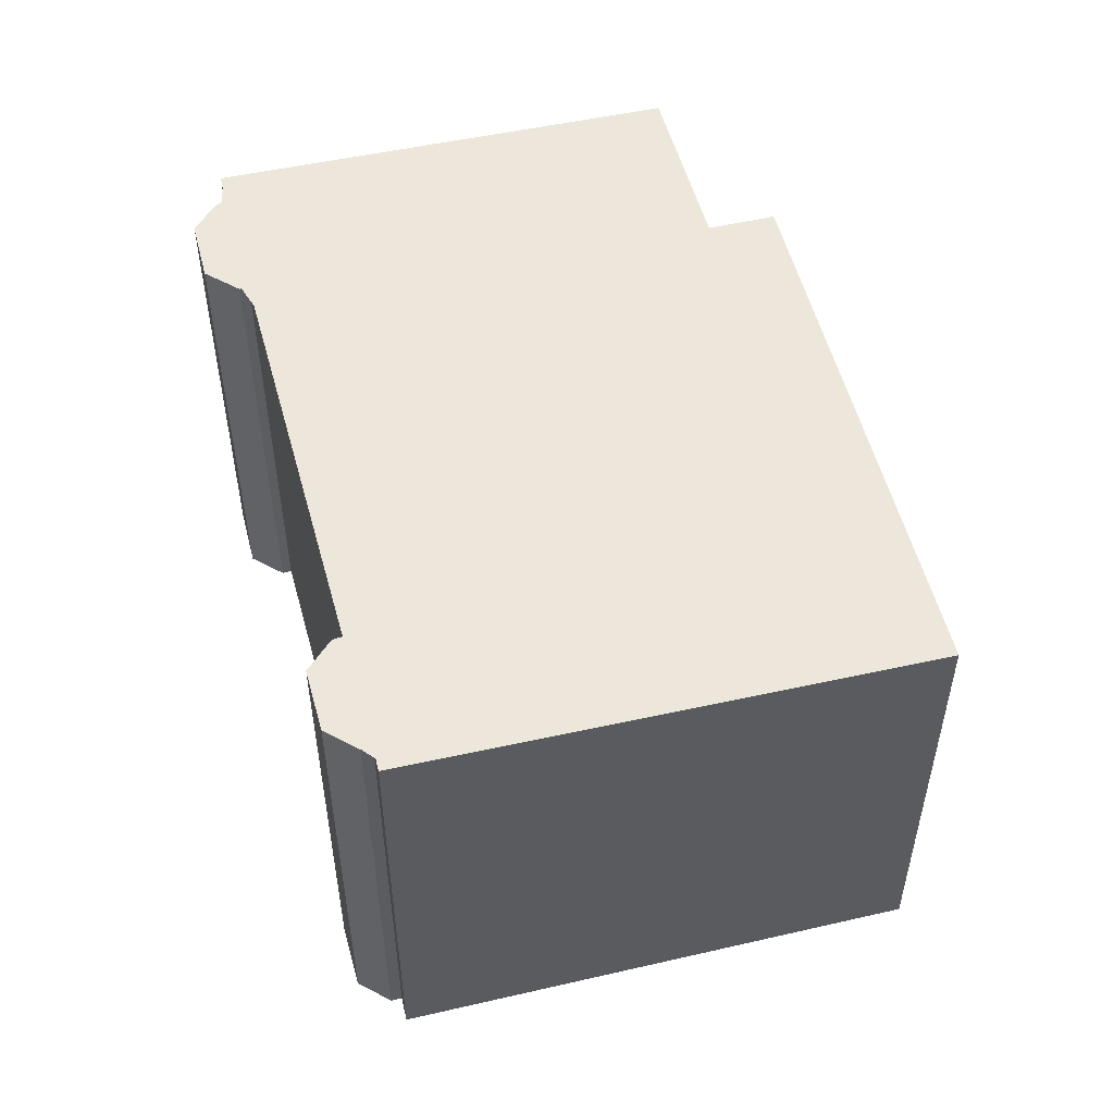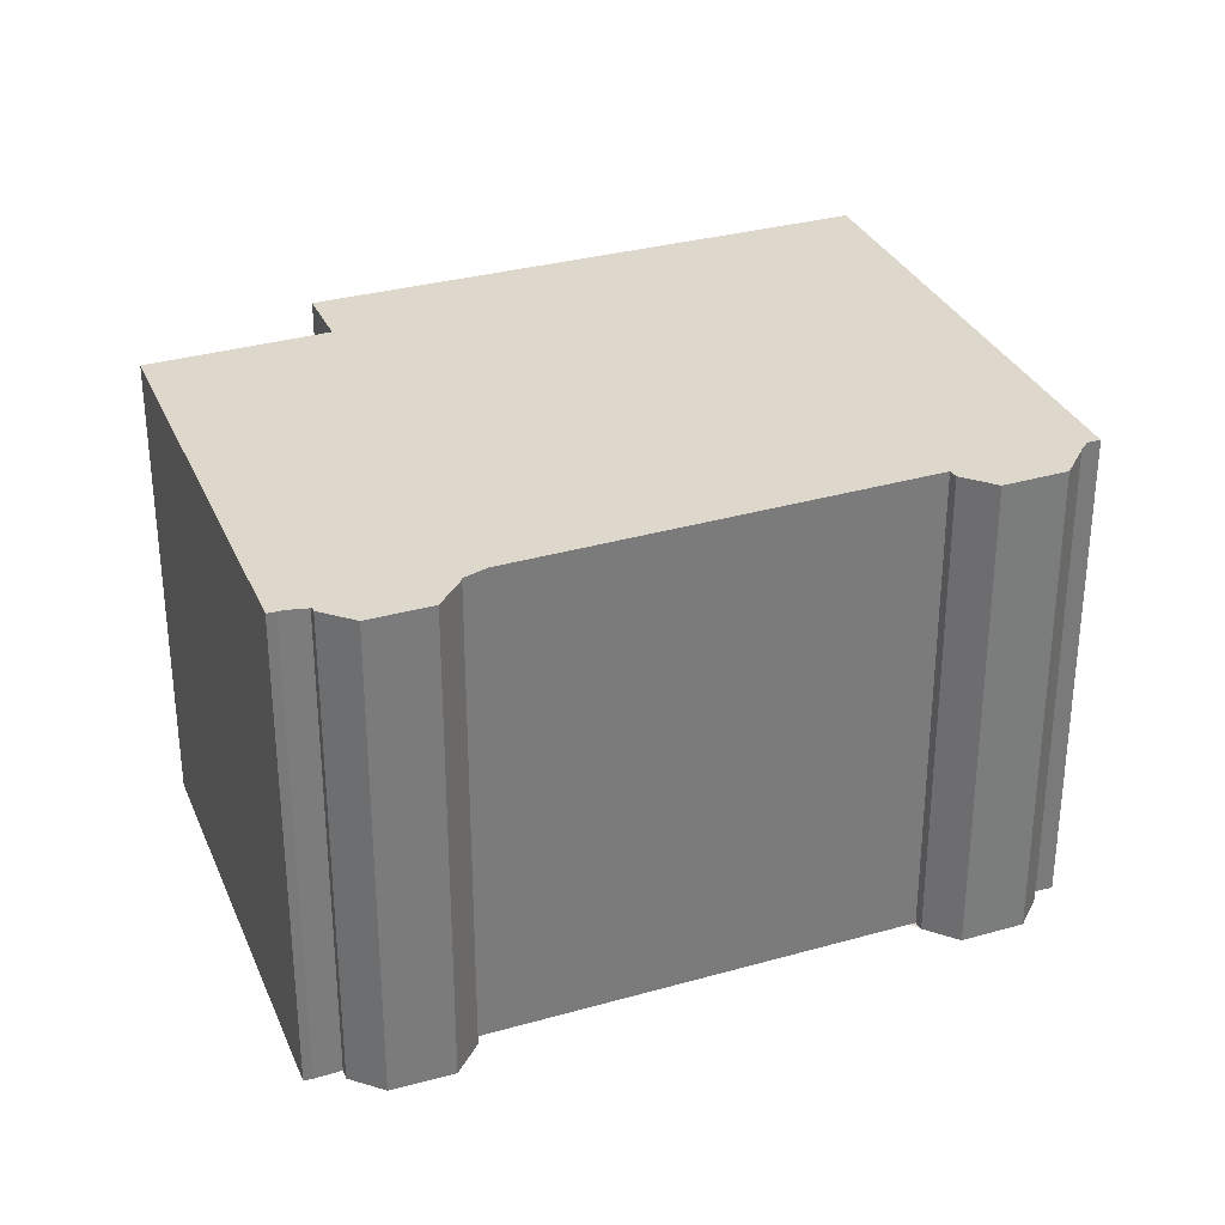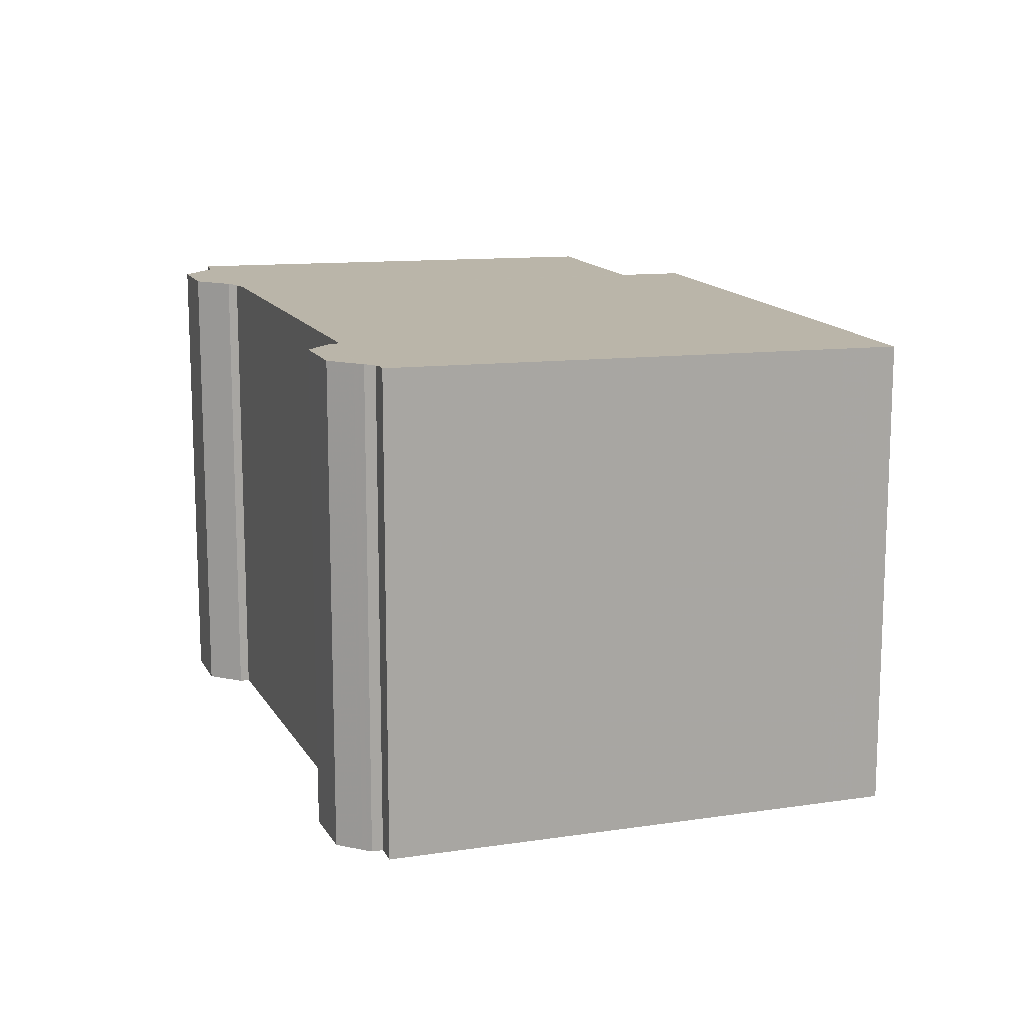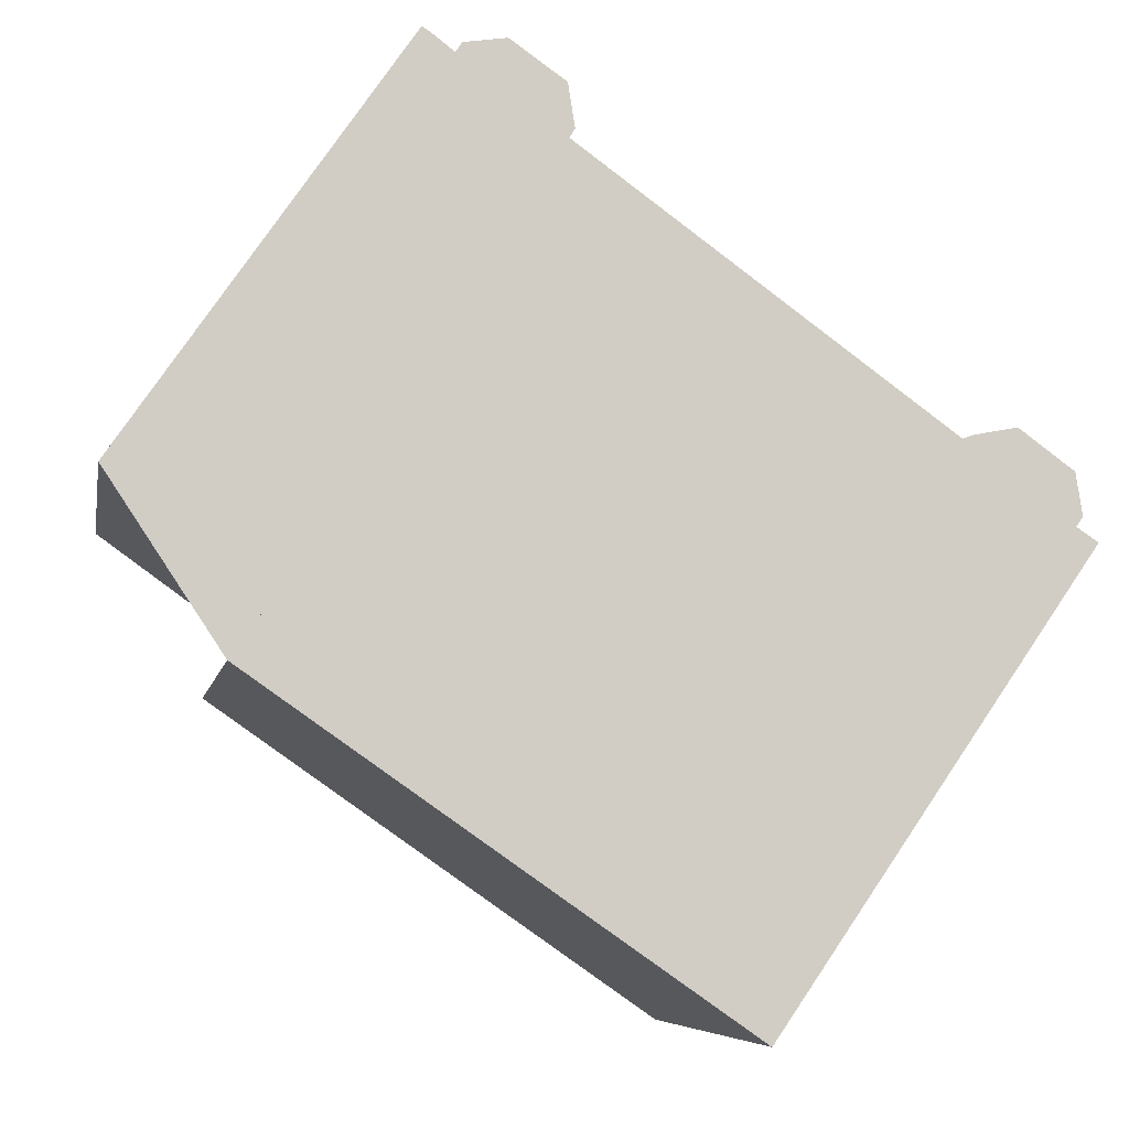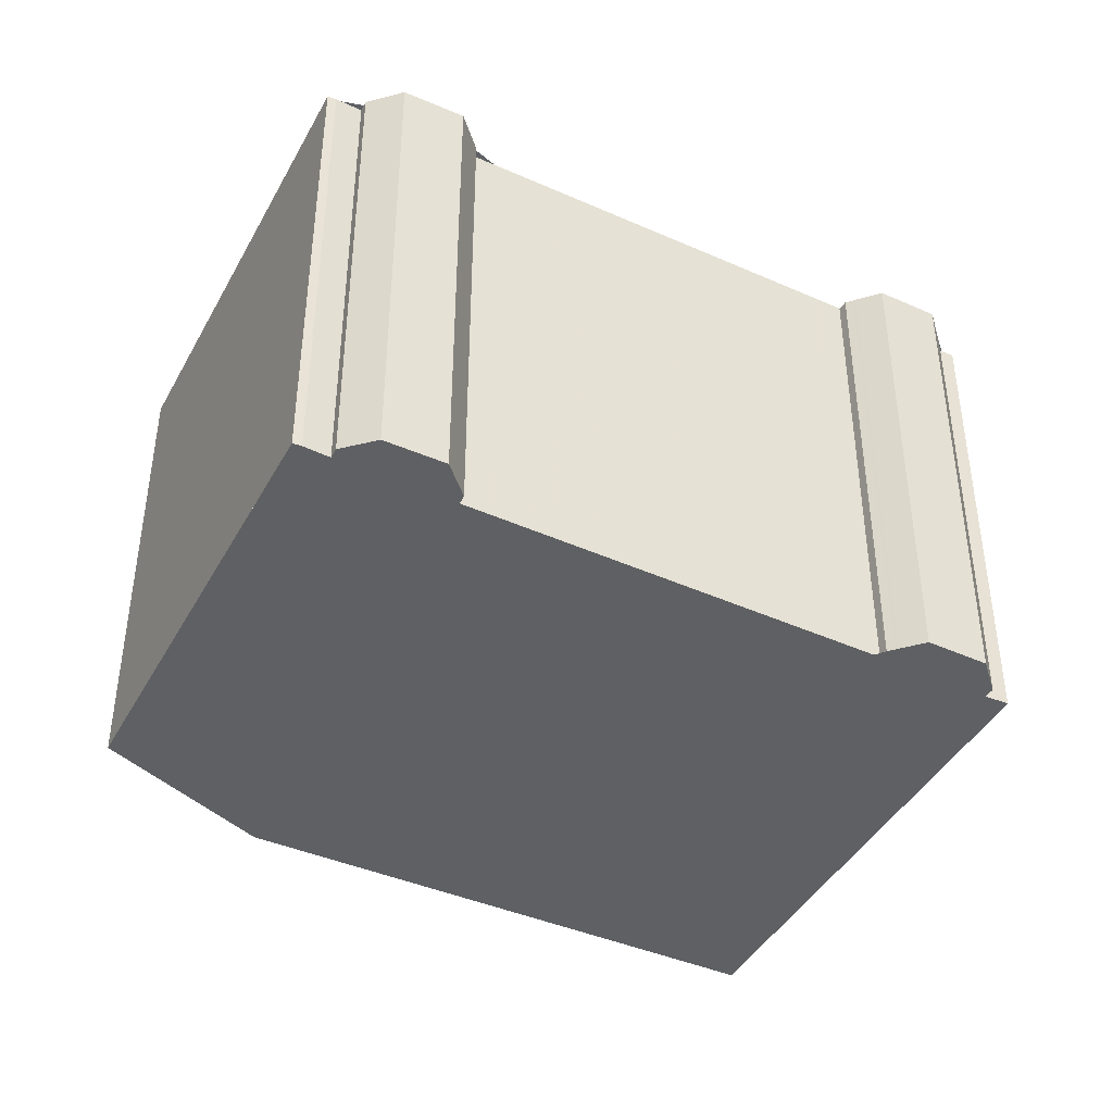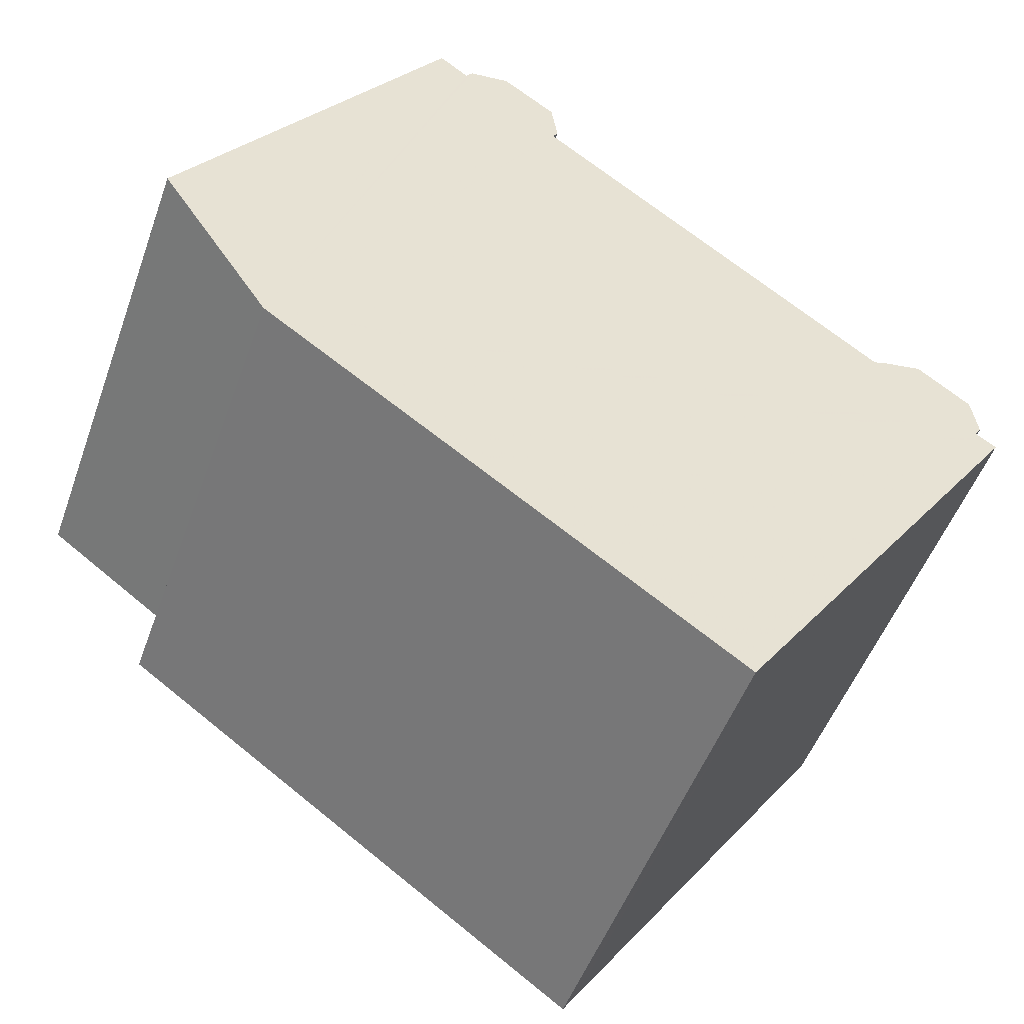
<metadata>
{"format":"obj","ext":"obj","renderer":"f3d","projection":"perspective","resolution":1024,"background":"white","views":[{"elev":53.8,"azim":-69.3,"up":"+Z"},{"elev":32.2,"azim":-165.7,"up":"+Z"},{"elev":14.3,"azim":-74.0,"up":"+Z"},{"elev":-6.7,"azim":170.0,"up":"+Y"},{"elev":-42.5,"azim":-172.3,"up":"+Z"},{"elev":-50.1,"azim":160.6,"up":"+Y"}]}
</metadata>
<code>
v -804.6 -1620 9.724
v -803.7 -1621 9.698
v -813.2 -1627 9.779
v -819.3 -1618 9.976
v -818.9 -1618 9.973
v -819 -1618 9.977
v -818.9 -1617 9.984
v -817.8 -1616 9.975
v -817 -1616 9.96
v -816.9 -1617 9.956
v -809.6 -1611 9.896
v -809.7 -1611 9.9
v -809.6 -1610 9.907
v -808.5 -1610 9.898
v -807.7 -1610 9.883
v -807.6 -1610 9.879
v -807.1 -1610 9.875
v -807 -1609 9.874
v -801.5 -1617 9.699
v -813.7 -1614 9.93
v -808.8 -1624 9.742
v -812.9 -1616 9.9
v -806 -1611 9.841
v -818.4 -1620 9.946
v -809.7 -1611 9.899
v -807.7 -1610 9.881
v -819 -1618 9.979
v -817.2 -1616 9.963
v -810.6 -1612 9.904
v -806.9 -1610 9.873
v -819 -1618 9.977
v -817 -1617 9.959
v -809.4 -1623 9.764
v -813.8 -1626 9.8
v -804.5 -1620 9.723
v -813.2 -1627 9.779
v -813.8 -1626 9.8
v -818.4 -1620 9.946
v -819.3 -1618 9.976
v -813.2 -1627 9.781
v -808.9 -1624 9.743
v -803.8 -1621 9.699
v -813.2 -1627 9.781
v -802.6 -1618 9.708
v -807 -1612 9.85
v -808 -1610 9.882
v -808.1 -1610 9.885
v -808.5 -1610 9.897
v -808.2 -1610 9.888
v -809.7 -1611 9.901
v -807.8 -1610 9.885
v -817.2 -1616 9.962
v -819 -1618 9.978
v -801.5 -1617 9.699
v -806 -1611 9.841
v -807 -1610 9.873
v -807 -1609 9.874
v -809.7 -1611 9.9
v -808.2 -1610 9.887
v -807.7 -1610 9.882
v -819 -1618 9.98
v -817.3 -1616 9.965
v -808.3 -1610 9.89
v -809.7 -1611 9.902
v -807.9 -1610 9.887
v -817.3 -1616 9.964
v -818.8 -1618 9.977
v -819 -1618 9.979
v -803.8 -1621 9.7
v -803.8 -1621 9.698
v -804.6 -1620 9.724
v -809 -1613 9.867
v -810 -1612 9.899
v -810 -1612 9.9
v -804.2 -1620 9.712
v -804.2 -1620 9.713
v -809.1 -1624 9.753
v -813.5 -1627 9.79
v -813.5 -1627 9.79
v -813.3 -1627 9.788
v -813 -1627 9.779
v -813 -1627 9.777
v -813.6 -1626 9.799
v -818.2 -1620 9.944
v -819.1 -1618 9.974
v -804.5 -1620 9.723
v -804.6 -1620 9.724
v -804.6 -1620 0
v -804.5 -1620 0
v -803.8 -1621 9.698
v -803.7 -1621 9.698
v -803.7 -1621 -1.776e-15
v -803.8 -1621 0
v -813.2 -1627 9.781
v -813.2 -1627 9.779
v -813.2 -1627 0
v -813.2 -1627 0
v -819.3 -1618 9.976
v -819.3 -1618 9.976
v -819.3 -1618 0
v -819.3 -1618 -1.776e-15
v -819 -1618 9.977
v -818.9 -1618 9.973
v -818.9 -1618 0
v -819 -1618 -1.776e-15
v -819 -1618 9.978
v -819 -1618 9.977
v -819 -1618 0
v -819 -1618 0
v -817.8 -1616 9.975
v -818.9 -1617 9.984
v -818.9 -1617 0
v -817.8 -1616 0
v -817.3 -1616 9.965
v -817.8 -1616 9.975
v -817.8 -1616 0
v -817.3 -1616 1.776e-15
v -817 -1617 9.959
v -817 -1616 9.96
v -817 -1616 0
v -817 -1617 0
v -813.7 -1614 9.93
v -816.9 -1617 9.956
v -816.9 -1617 0
v -813.7 -1614 0
v -809.7 -1611 9.899
v -809.6 -1611 9.896
v -809.6 -1611 1.776e-15
v -809.7 -1611 0
v -809.7 -1611 9.9
v -809.7 -1611 9.9
v -809.7 -1611 0
v -809.7 -1611 -1.776e-15
v -808.5 -1610 9.898
v -809.6 -1610 9.907
v -809.6 -1610 0
v -808.5 -1610 -1.776e-15
v -808.5 -1610 9.897
v -808.5 -1610 9.898
v -808.5 -1610 -1.776e-15
v -808.5 -1610 0
v -807.7 -1610 9.882
v -807.7 -1610 9.883
v -807.7 -1610 -1.776e-15
v -807.7 -1610 0
v -807.1 -1610 9.875
v -807.6 -1610 9.879
v -807.6 -1610 1.776e-15
v -807.1 -1610 0
v -807 -1609 9.874
v -807.1 -1610 9.875
v -807.1 -1610 0
v -807 -1609 -1.776e-15
v -806.9 -1610 9.873
v -807 -1609 9.874
v -807 -1609 0
v -806.9 -1610 1.776e-15
v -801.5 -1617 9.699
v -801.5 -1617 9.699
v -801.5 -1617 0
v -801.5 -1617 1.776e-15
v -810.6 -1612 9.904
v -813.7 -1614 9.93
v -813.7 -1614 0
v -810.6 -1612 0
v -813 -1627 9.777
v -808.8 -1624 9.742
v -808.8 -1624 0
v -813 -1627 0
v -801.5 -1617 9.699
v -806 -1611 9.841
v -806 -1611 0
v -801.5 -1617 0
v -819.3 -1618 9.976
v -818.4 -1620 9.946
v -818.4 -1620 0
v -819.3 -1618 0
v -809.7 -1611 9.9
v -809.7 -1611 9.899
v -809.7 -1611 0
v -809.7 -1611 0
v -807.6 -1610 9.879
v -807.7 -1610 9.881
v -807.7 -1610 0
v -807.6 -1610 1.776e-15
v -819 -1618 9.98
v -819 -1618 9.979
v -819 -1618 1.776e-15
v -819 -1618 1.776e-15
v -817.2 -1616 9.962
v -817.2 -1616 9.963
v -817.2 -1616 1.776e-15
v -817.2 -1616 0
v -810 -1612 9.9
v -810.6 -1612 9.904
v -810.6 -1612 0
v -810 -1612 0
v -806 -1611 9.841
v -806.9 -1610 9.873
v -806.9 -1610 1.776e-15
v -806 -1611 0
v -819 -1618 9.977
v -819 -1618 9.977
v -819 -1618 -1.776e-15
v -819 -1618 0
v -816.9 -1617 9.956
v -817 -1617 9.959
v -817 -1617 0
v -816.9 -1617 0
v -818.4 -1620 9.946
v -813.8 -1626 9.8
v -813.8 -1626 0
v -818.4 -1620 0
v -804.2 -1620 9.712
v -804.5 -1620 9.723
v -804.5 -1620 0
v -804.2 -1620 0
v -813.2 -1627 9.779
v -813.2 -1627 9.779
v -813.2 -1627 0
v -813.2 -1627 0
v -819.1 -1618 9.974
v -819.3 -1618 9.976
v -819.3 -1618 -1.776e-15
v -819.1 -1618 0
v -803.7 -1621 9.698
v -803.8 -1621 9.699
v -803.8 -1621 0
v -803.7 -1621 -1.776e-15
v -813.5 -1627 9.79
v -813.2 -1627 9.781
v -813.2 -1627 0
v -813.5 -1627 1.776e-15
v -804.6 -1620 9.724
v -802.6 -1618 9.708
v -802.6 -1618 0
v -804.6 -1620 0
v -807.9 -1610 9.887
v -808.5 -1610 9.897
v -808.5 -1610 0
v -807.9 -1610 0
v -809.7 -1611 9.902
v -809.7 -1611 9.901
v -809.7 -1611 0
v -809.7 -1611 0
v -807.7 -1610 9.883
v -807.8 -1610 9.885
v -807.8 -1610 -1.776e-15
v -807.7 -1610 -1.776e-15
v -817 -1616 9.96
v -817.2 -1616 9.962
v -817.2 -1616 0
v -817 -1616 0
v -819 -1618 9.979
v -819 -1618 9.978
v -819 -1618 0
v -819 -1618 1.776e-15
v -802.6 -1618 9.708
v -801.5 -1617 9.699
v -801.5 -1617 1.776e-15
v -802.6 -1618 0
v -807 -1609 9.874
v -807 -1609 9.874
v -807 -1609 -1.776e-15
v -807 -1609 0
v -809.7 -1611 9.901
v -809.7 -1611 9.9
v -809.7 -1611 -1.776e-15
v -809.7 -1611 0
v -807.7 -1610 9.881
v -807.7 -1610 9.882
v -807.7 -1610 0
v -807.7 -1610 0
v -818.9 -1617 9.984
v -819 -1618 9.98
v -819 -1618 1.776e-15
v -818.9 -1617 0
v -817.3 -1616 9.964
v -817.3 -1616 9.965
v -817.3 -1616 1.776e-15
v -817.3 -1616 -1.776e-15
v -809.6 -1610 9.907
v -809.7 -1611 9.902
v -809.7 -1611 0
v -809.6 -1610 0
v -807.8 -1610 9.885
v -807.9 -1610 9.887
v -807.9 -1610 0
v -807.8 -1610 -1.776e-15
v -817.2 -1616 9.963
v -817.3 -1616 9.964
v -817.3 -1616 -1.776e-15
v -817.2 -1616 1.776e-15
v -819 -1618 9.979
v -819 -1618 9.979
v -819 -1618 1.776e-15
v -819 -1618 1.776e-15
v -808.8 -1624 9.742
v -803.8 -1621 9.698
v -803.8 -1621 0
v -808.8 -1624 0
v -809.6 -1611 9.896
v -810 -1612 9.9
v -810 -1612 0
v -809.6 -1611 1.776e-15
v -803.8 -1621 9.699
v -804.2 -1620 9.712
v -804.2 -1620 0
v -803.8 -1621 0
v -813.8 -1626 9.8
v -813.5 -1627 9.79
v -813.5 -1627 1.776e-15
v -813.8 -1626 0
v -813.2 -1627 9.779
v -813 -1627 9.777
v -813 -1627 0
v -813.2 -1627 0
v -818.9 -1618 9.973
v -819.1 -1618 9.974
v -819.1 -1618 0
v -818.9 -1618 0
v -804.6 -1620 0
v -803.7 -1621 0
v -813.2 -1627 0
v -819.3 -1618 0
v -818.9 -1618 0
v -819 -1618 0
v -818.9 -1617 0
v -817.8 -1616 0
v -817 -1616 0
v -816.9 -1617 0
v -809.6 -1611 0
v -809.7 -1611 0
v -809.6 -1610 0
v -808.5 -1610 0
v -807.7 -1610 0
v -807.6 -1610 0
v -807.1 -1610 0
v -807 -1609 0
v -801.5 -1617 0
f 83 37 38 84
f 55 23 19 54
f 56 30 23 55
f 84 38 39 85
f 63 48 65
f 67 27 61 62 66
f 57 18 30 56
f 68 27 67
f 82 36 40 81
f 70 21 41 69
f 40 36 3 43
f 37 34 24 38
f 38 24 4 39
f 80 78 37 83
f 77 33 71 76
f 79 34 37 78
f 71 33 22 72
f 72 22 20 29 73
f 64 13 14 48 63
f 73 29 74
f 59 47 25 12 58
f 60 26 47 59
f 52 9 32 31 6 53
f 54 44 45 55
f 55 45 46 56
f 56 46 47 26 16 17 57
f 58 50 49 59
f 59 49 51 15 60
f 61 7 8 62
f 63 49 50 64
f 65 51 49 63
f 66 28 67
f 67 28 52 53 68
f 69 42 2 70
f 76 71 35 75
f 72 45 44 1 35 71
f 73 46 45 72
f 74 11 25 47 46 73
f 75 42 69 76
f 81 40 78 80
f 76 69 41 77
f 78 40 43 79
f 80 77 41 81
f 81 41 21 82
f 83 33 77 80
f 84 22 33 83
f 85 5 31 32 10 20 22 84
f 87 88 89 86
f 91 92 93 90
f 95 96 97 94
f 99 100 101 98
f 103 104 105 102
f 107 108 109 106
f 111 112 113 110
f 115 116 117 114
f 119 120 121 118
f 123 124 125 122
f 127 128 129 126
f 131 132 133 130
f 135 136 137 134
f 139 140 141 138
f 143 144 145 142
f 147 148 149 146
f 151 152 153 150
f 155 156 157 154
f 159 160 161 158
f 163 164 165 162
f 167 168 169 166
f 171 172 173 170
f 175 176 177 174
f 179 180 181 178
f 183 184 185 182
f 187 188 189 186
f 191 192 193 190
f 195 196 197 194
f 199 200 201 198
f 203 204 205 202
f 207 208 209 206
f 211 212 213 210
f 215 216 217 214
f 219 220 221 218
f 223 224 225 222
f 227 228 229 226
f 231 232 233 230
f 235 236 237 234
f 239 240 241 238
f 243 244 245 242
f 247 248 249 246
f 251 252 253 250
f 255 256 257 254
f 259 260 261 258
f 263 264 265 262
f 267 268 269 266
f 271 272 273 270
f 275 276 277 274
f 279 280 281 278
f 283 284 285 282
f 287 288 289 286
f 291 292 293 290
f 295 296 297 294
f 299 300 301 298
f 303 304 305 302
f 307 308 309 306
f 311 312 313 310
f 315 316 317 314
f 319 320 321 318
f 323 324 325 326 327 328 329 330 331 332 333 334 335 336 337 338 339 340 322

</code>
